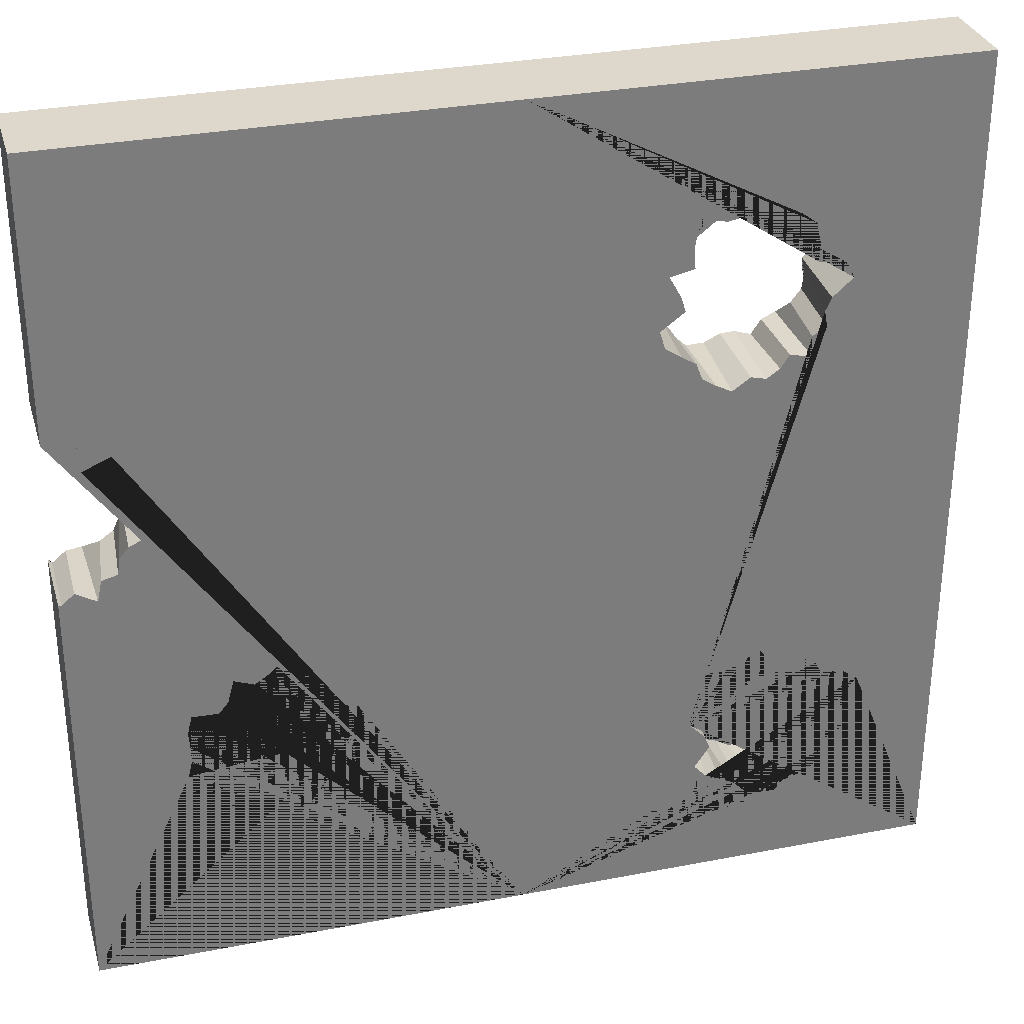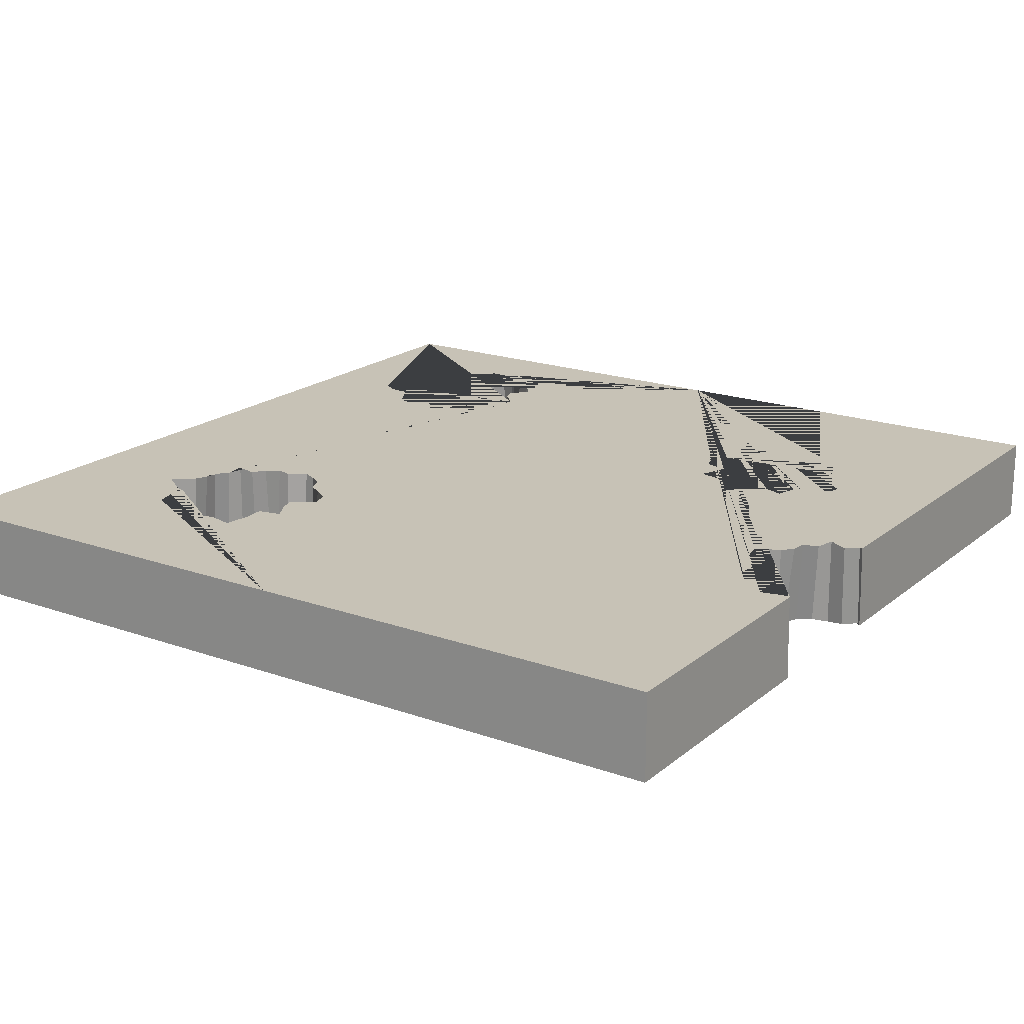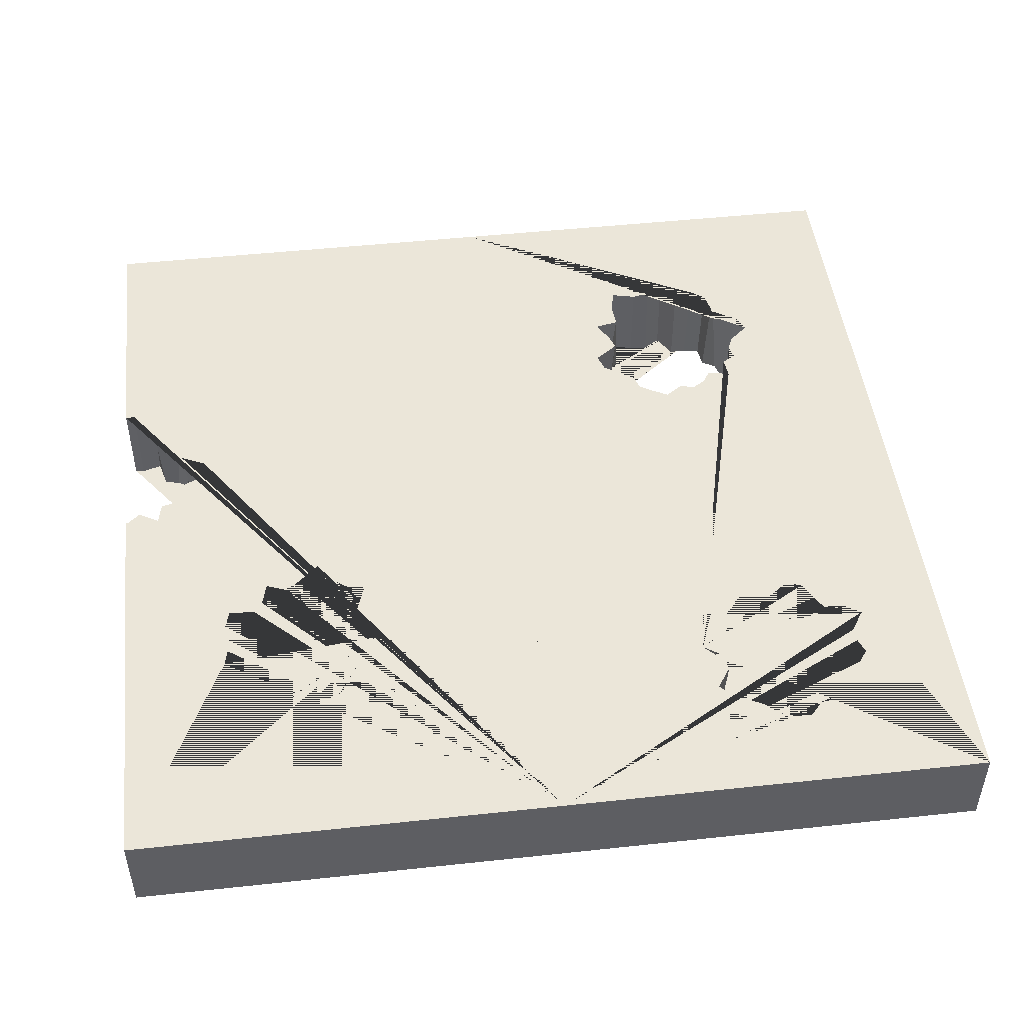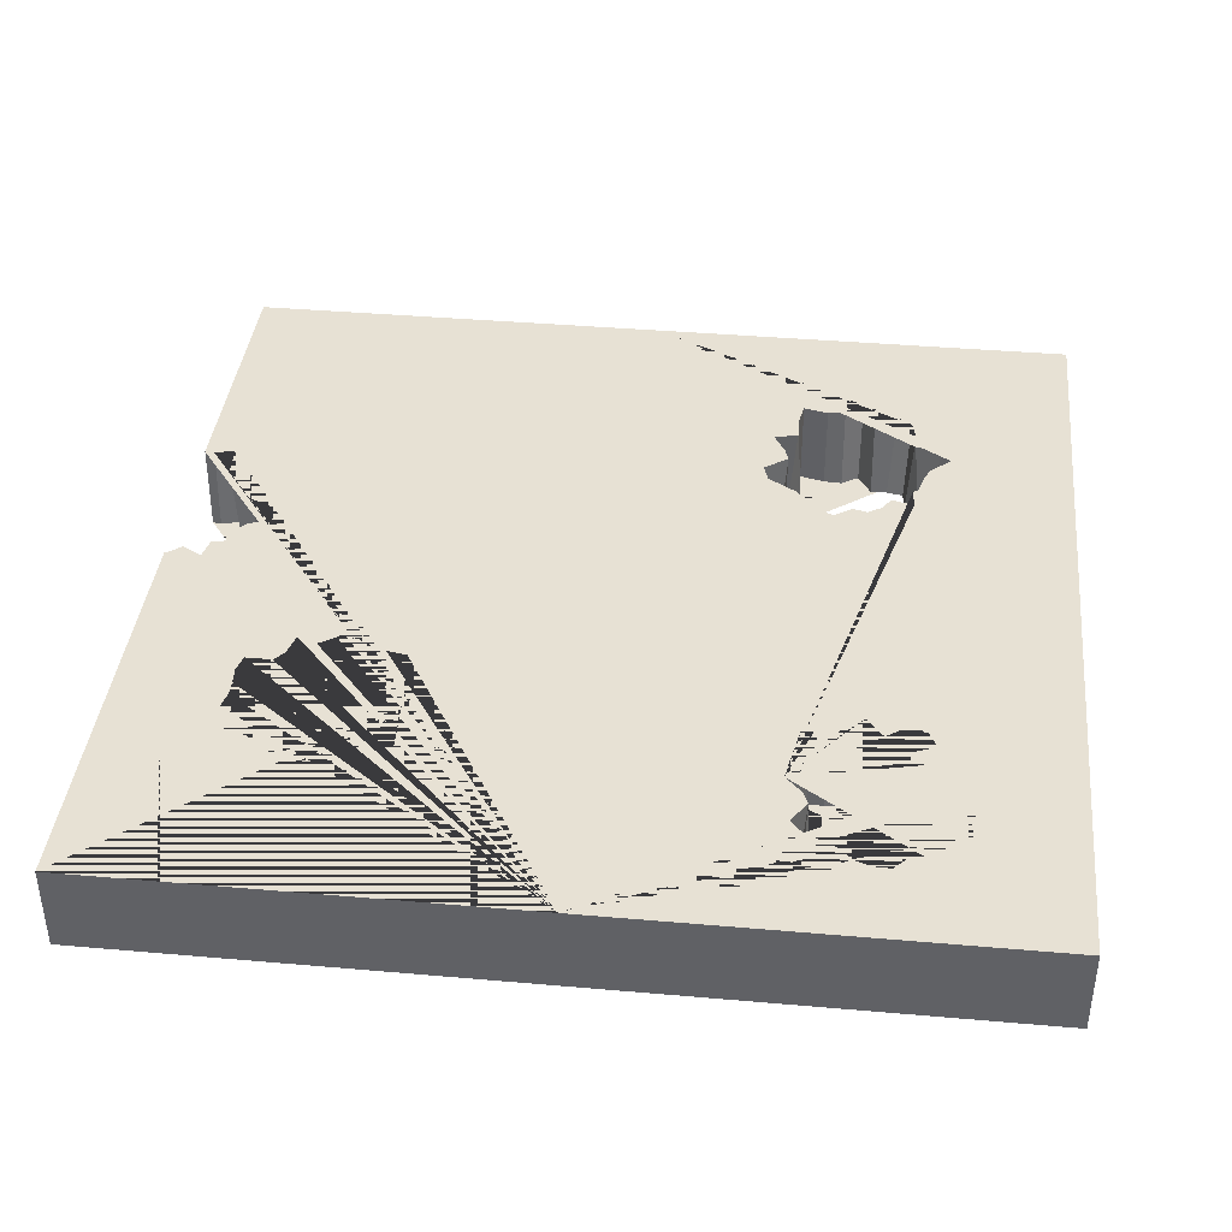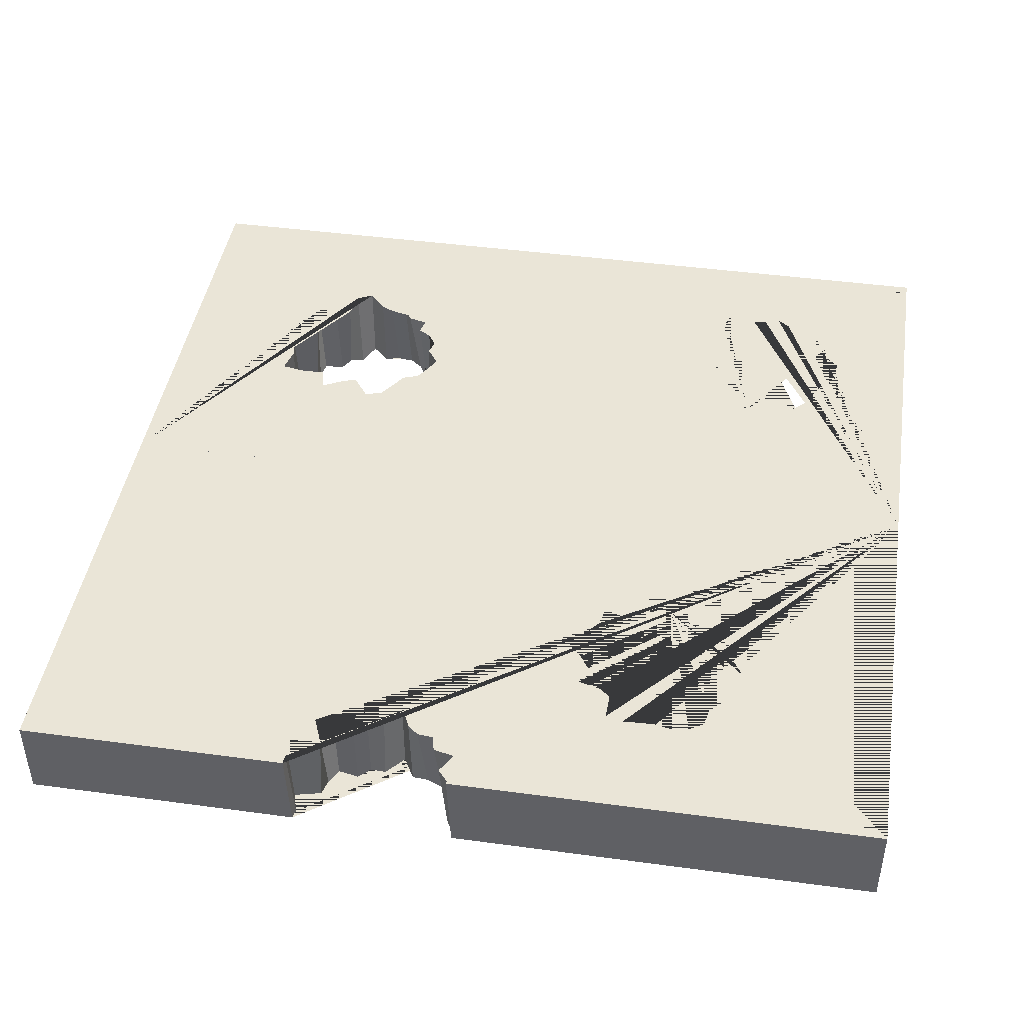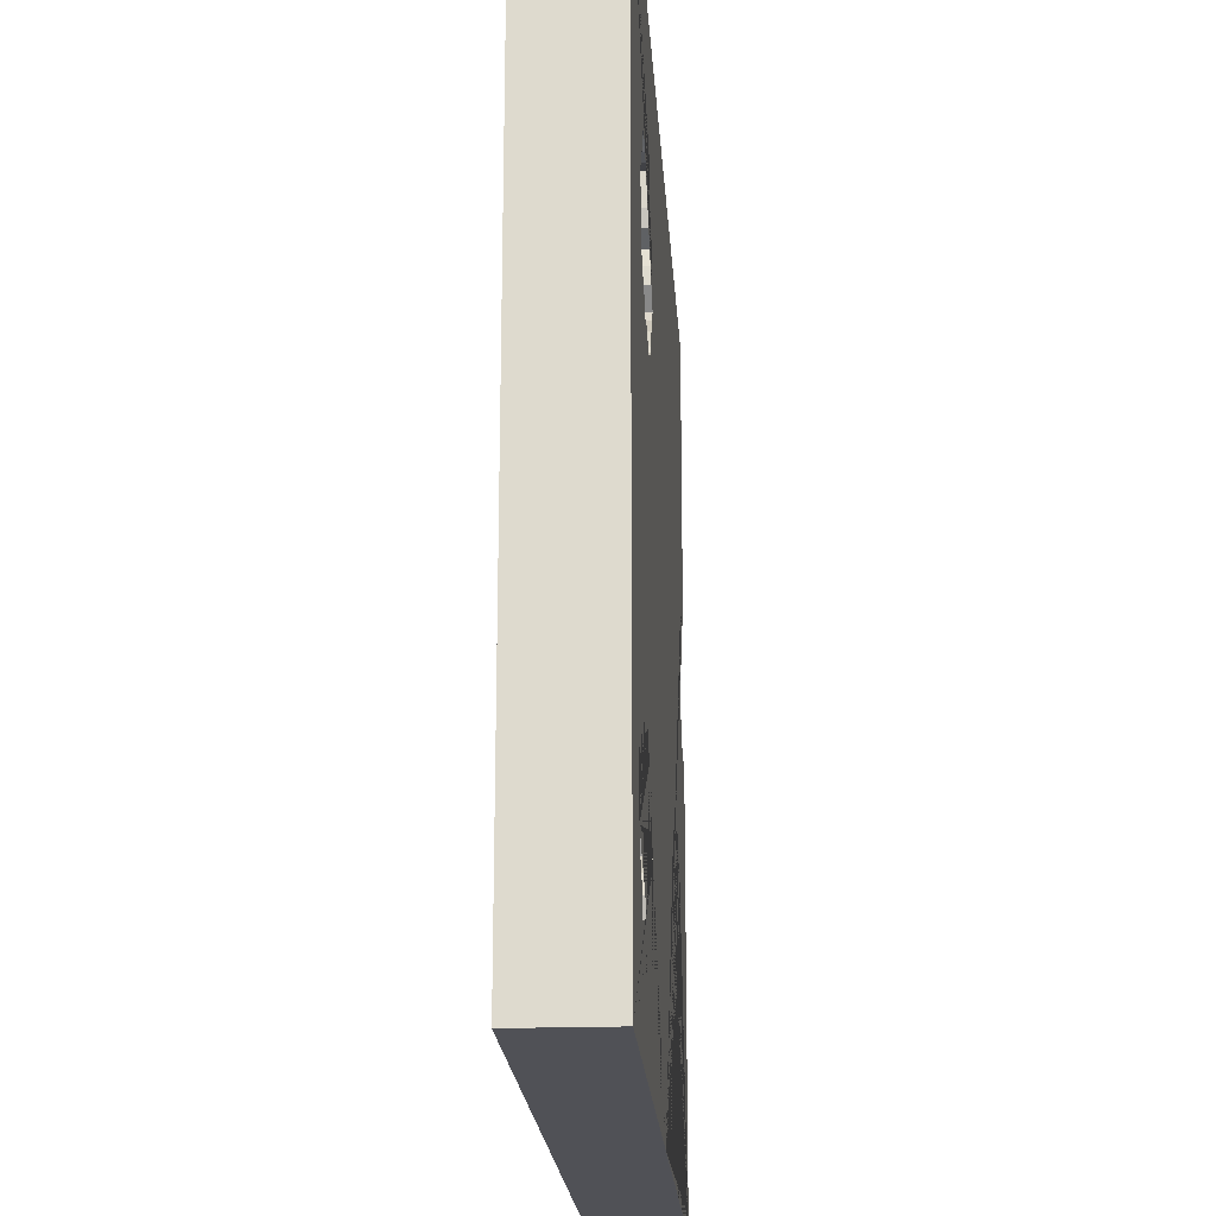
<metadata>
{"format":"obj","ext":"obj","renderer":"f3d","projection":"perspective","resolution":1024,"background":"white","views":[{"elev":31.4,"azim":164.6,"up":"+Z"},{"elev":19.1,"azim":34.0,"up":"+Y"},{"elev":48.1,"azim":173.1,"up":"+Y"},{"elev":39.4,"azim":-173.8,"up":"+Y"},{"elev":44.1,"azim":99.0,"up":"+Y"},{"elev":-20.3,"azim":-86.3,"up":"+Z"}]}
</metadata>
<code>
o Panel_SlightlyDamaged_Cube.006
v 0.5 -0.05 -0.5
v 0.5 -0.05 0.5
v 0.5 0.05 -0.5
v 0.5 0.05 0.5
v -0.5 -0.05 -0.5
v -0.5 -0.05 0.5
v -0.5 0.05 -0.5
v -0.5 0.05 0.5
v 0 0.05 -0.5
v 0 0.05 0.5
v 0 -0.05 -0.5
v 0 -0.05 0.5
v 0.3295 -0.05 -0.1609
v 0.3316 0.05 -0.1578
v 0.3038 -0.05 -0.1297
v 0.3018 0.05 -0.1399
v 0.21 -0.05 -0.1794
v 0.2159 0.05 -0.1834
v 0.3476 -0.05 -0.1654
v 0.3423 0.05 -0.1707
v 0.1911 -0.05 -0.2474
v 0.2027 0.05 -0.2451
v 0.3423 -0.05 -0.2872
v 0.3442 0.05 -0.289
v 0.2204 -0.05 -0.2926
v 0.2233 0.05 -0.2897
v 0.2447 -0.05 -0.3239
v 0.2487 0.05 -0.3144
v 0.3219 -0.05 -0.3202
v 0.3183 0.05 -0.3116
v 0.228 -0.05 -0.3129
v 0.2366 0.05 -0.3
v 0.3013 -0.05 -0.3155
v 0.2996 0.05 -0.3072
v 0.264 -0.05 -0.3296
v 0.2673 0.05 -0.3132
v 0.3702 -0.05 -0.2118
v 0.3763 0.05 -0.2106
v 0.2049 -0.05 -0.2289
v 0.1959 0.05 -0.2289
v 0.3287 -0.05 -0.2957
v 0.3332 0.05 -0.3025
v 0.3825 -0.05 -0.2289
v 0.376 0.05 -0.2289
v 0.3783 -0.05 -0.2477
v 0.3804 0.05 -0.2481
v 0.3784 -0.05 -0.268
v 0.3769 0.05 -0.2674
v 0.2841 -0.05 -0.3145
v 0.2841 0.05 -0.323
v 0.2301 -0.05 -0.1481
v 0.227 0.05 -0.1435
v 0.3599 -0.05 -0.2796
v 0.3669 0.05 -0.2843
v 0.1926 -0.05 -0.29
v 0.1931 0.05 -0.2897
v 0.2841 -0.05 -0.1398
v 0.2841 0.05 -0.1283
v 0.189 -0.05 -0.21
v 0.1826 0.05 -0.2087
v 0.2434 -0.05 -0.1307
v 0.2433 0.05 -0.1304
v 0.2107 -0.05 -0.2593
v 0.1938 0.05 -0.2663
v 0.3686 -0.05 -0.1724
v 0.3725 0.05 -0.1698
v 0.3226 -0.05 -0.1359
v 0.3246 0.05 -0.1311
v 0.3631 -0.05 -0.1962
v 0.3778 0.05 -0.1901
v 0.2038 -0.05 -0.1957
v 0.1893 0.05 -0.1897
v 0.2595 -0.05 -0.1055
v 0.2595 0.05 -0.1055
v 0.2068 -0.05 -0.1517
v 0.2035 0.05 -0.1483
v -0.1686 0.05 0.2629
v -0.1722 -0.05 0.262
v -0.334 0.05 0.2069
v -0.3434 -0.05 0.2026
v -0.2507 0.05 0.1573
v -0.2507 -0.05 0.1599
v -0.1828 0.05 0.2936
v -0.1743 -0.05 0.2997
v -0.2938 0.05 0.1784
v -0.2983 -0.05 0.1712
v -0.2837 0.05 0.1629
v -0.287 -0.05 0.1542
v -0.174 0.05 0.2457
v -0.1665 -0.05 0.246
v -0.2712 0.05 0.3204
v -0.2728 -0.05 0.3274
v -0.3376 0.05 0.2406
v -0.3418 -0.05 0.2405
v -0.318 0.05 0.1971
v -0.3316 -0.05 0.1874
v -0.3307 0.05 0.2254
v -0.3458 -0.05 0.2219
v -0.3198 0.05 0.2848
v -0.3299 -0.05 0.291
v -0.1716 0.05 0.1922
v -0.1768 -0.05 0.1955
v -0.3202 0.05 0.3061
v -0.3136 -0.05 0.2999
v -0.2684 0.05 0.1528
v -0.2671 -0.05 0.1609
v -0.1882 0.05 0.1821
v -0.1834 -0.05 0.1776
v -0.1957 0.05 0.1626
v -0.197 -0.05 0.1644
v -0.2123 0.05 0.1522
v -0.2116 -0.05 0.1508
v -0.3201 0.05 0.1722
v -0.3142 -0.05 0.1784
v -0.2361 0.05 0.3467
v -0.237 -0.05 0.3412
v -0.2301 0.05 0.143
v -0.232 -0.05 0.1512
v -0.3611 0.05 0.2612
v -0.3617 -0.05 0.2613
v -0.1814 0.05 0.3198
v -0.1893 -0.05 0.3115
v -0.315 0.05 0.3296
v -0.3112 -0.05 0.3242
v -0.2156 0.05 0.3431
v -0.2157 -0.05 0.3428
v -0.3514 0.05 0.2803
v -0.3343 -0.05 0.2739
v -0.1466 0.05 0.2255
v -0.1512 -0.05 0.2262
v -0.155 0.05 0.2876
v -0.1597 -0.05 0.2855
v -0.1527 0.05 0.2052
v -0.1676 -0.05 0.2108
v -0.2981 0.05 0.3424
v -0.2916 -0.05 0.328
v -0.1867 0.05 0.35
v -0.1867 -0.05 0.35
v -0.257 0.05 0.359
v -0.2568 -0.05 0.3543
v -0.2222 -0.05 -0.3131
v -0.2185 0.05 -0.3119
v -0.324 -0.05 -0.3895
v -0.3247 0.05 -0.3907
v -0.4051 -0.05 -0.3246
v -0.3949 0.05 -0.3217
v -0.369 -0.05 -0.3684
v -0.3627 0.05 -0.3613
v -0.3625 -0.05 -0.3883
v -0.3569 0.05 -0.3795
v -0.2099 -0.05 -0.2752
v -0.2198 0.05 -0.2774
v -0.2176 -0.05 -0.3307
v -0.2249 0.05 -0.3275
v -0.3996 -0.05 -0.3438
v -0.3838 0.05 -0.3367
v -0.3913 -0.05 -0.2878
v -0.3873 0.05 -0.2874
v -0.4038 -0.05 -0.3047
v -0.3883 0.05 -0.3041
v -0.3002 -0.05 -0.2209
v -0.3005 0.05 -0.2267
v -0.3674 -0.05 -0.2401
v -0.3594 0.05 -0.2474
v -0.2447 -0.05 -0.3745
v -0.2406 0.05 -0.3777
v -0.3386 -0.05 -0.3826
v -0.3421 0.05 -0.3886
v -0.3456 -0.05 -0.2408
v -0.3503 0.05 -0.2317
v -0.2536 -0.05 -0.3932
v -0.257 0.05 -0.3862
v -0.2715 -0.05 -0.3998
v -0.2708 0.05 -0.4005
v -0.2889 -0.05 -0.4101
v -0.2892 0.05 -0.4072
v -0.3781 -0.05 -0.3539
v -0.3854 0.05 -0.3569
v -0.3374 -0.05 -0.2176
v -0.3396 0.05 -0.21
v -0.2412 -0.05 -0.2237
v -0.241 0.05 -0.2221
v -0.2628 -0.05 -0.2208
v -0.2604 0.05 -0.2144
v -0.4038 -0.05 -0.2626
v -0.4033 0.05 -0.2615
v -0.2271 -0.05 -0.2627
v -0.2172 0.05 -0.2554
v -0.3084 -0.05 -0.401
v -0.3088 0.05 -0.4081
v -0.2042 -0.05 -0.2941
v -0.1991 0.05 -0.292
v -0.3695 -0.05 -0.2612
v -0.3842 0.05 -0.249
v -0.2344 -0.05 -0.3607
v -0.2216 0.05 -0.3688
v -0.3175 -0.05 -0.2219
v -0.3199 0.05 -0.205
v -0.2119 -0.05 -0.3526
v -0.2076 0.05 -0.3533
v -0.2113 -0.05 -0.2245
v -0.2113 0.05 -0.2231
v -0.2779 -0.05 -0.2028
v -0.2768 0.05 -0.1968
v 0.4629 0.05 0.151
v 0.4593 -0.05 0.1571
v 0.4152 -0.05 0.1059
v 0.4266 0.05 0.1028
v 0.4224 0.05 0.0554
v 0.4184 -0.05 0.05407
v 0.4334 0.05 0.04277
v 0.4199 -0.05 0.03504
v 0.4356 0.05 0.02411
v 0.4278 -0.05 0.01732
v 0.4537 0.05 0.01938
v 0.4435 -0.05 0.006139
v 0.4823 0.05 0.008407
v 0.48 -0.05 0.000228
v 0.4964 0.05 -0.003451
v 0.5 -0.05 -0.007328
v 0.4958 -0.05 -0.01274
v 0.4201 0.05 0.1231
v 0.4282 -0.05 0.1191
v 0.5 0.05 -0.003323
v 0.4589 0.05 -0.005034
v 0.4627 -0.05 0.002597
v 0.4889 0.05 0.1863
v 0.5 0.05 0.1868
v 0.4896 -0.05 0.1808
v 0.3934 -0.05 0.06825
v 0.394 0.05 0.06832
v 0.4236 -0.05 0.143
v 0.4183 0.05 0.1471
v 0.5 -0.05 0.1828
v 0.4159 -0.05 0.08817
v 0.3977 0.05 0.08942
v 0.4309 0.05 0.1642
v 0.4412 -0.05 0.1523
v 0.4654 0.05 0.192
v 0.4669 -0.05 0.1875
f 9 10 4 228 227 239 205 237 233 222 208 236 231 209 211 213 215 225 217 219 224 3 46 44 38 70 66 20 14 68 16 58 74 62 52 76 18 72 60
f 3 224 220 1
f 9 3 1 11
f 4 10 12 2
f 1 43 45 47 53 23 41 29 33 49 35 27 31 25 55 63 21 39 59 11
f 9 7 186 158 160 146 156 178 148 150 168 144 190 176 174 172 166 196 200 154 142 192
f 7 5 6 8
f 9 11 5 7
f 8 6 12 10
f 5 11 191 141 153 199 195 165 171 173 175 189 143 167 149 147 177 155 145
f 12 11 9 10
f 46 45 43 44
f 40 22 64 56 26 32 28 36 50 34 30 42 24 54 48 46 3 9 60
f 24 23 53 54
f 54 53 47 48
f 60 59 39 40
f 38 37 69 70
f 44 43 37 38
f 66 65 19 20
f 58 57 73 74
f 36 35 49 50
f 18 17 71 72
f 50 49 33 34
f 74 73 61 62
f 20 19 13 14
f 32 31 27 28
f 14 13 67 68
f 42 41 23 24
f 52 51 75 76
f 72 71 59 60
f 11 59 71 17 75 51 61 73 57 15 67 13 19 65 69 37 43 1 220 221 218 226 216 214 212 210 230 235 207 223 232 238 206 240 229 234 2 12
f 30 29 41 42
f 26 25 31 32
f 64 63 55 56
f 70 69 65 66
f 16 15 57 58
f 40 39 21 22
f 48 47 45 46
f 28 27 35 36
f 62 61 51 52
f 68 67 15 16
f 22 21 63 64
f 34 33 29 30
f 76 75 17 18
f 56 55 25 26
f 10 129 89 77 131 83 121 137 125 115 139 91 135 123 103 99 127 119 8
f 6 120 128 100 104 124 136 92 140 116 126 138 122 84 132 78 90 130 12
f 192 152 188 202 182 184 204 162 198 180 170 164 194 186 7 8 119 93 97 79 95 113 85 87 105 81 117 111 109 107 101 133 129 10 9
f 145 159 157 185 193 163 169 179 197 161 203 183 181 201 187 151 191 11 12 130 134 102 108 110 112 118 82 106 88 86 114 96 80 98 94 120 6 5
f 231 230 210 209
f 227 229 240 239
f 233 232 223 222
f 213 214 216 215
f 237 238 232 233
f 239 240 206 205
f 229 227 228 234
f 225 226 218 217
f 208 207 235 236
f 217 218 221 219
f 209 210 212 211
f 211 212 214 213
f 236 235 230 231
f 234 228 4 2
f 215 216 226 225
f 205 206 238 237
f 219 221 220 224
f 222 223 207 208
f 141 142 154 153
f 153 154 200 199
f 199 200 196 195
f 195 196 166 165
f 165 166 172 171
f 171 172 174 173
f 173 174 176 175
f 175 176 190 189
f 189 190 144 143
f 143 144 168 167
f 167 168 150 149
f 149 150 148 147
f 147 148 178 177
f 177 178 156 155
f 155 156 146 145
f 145 146 160 159
f 159 160 158 157
f 157 158 186 185
f 185 186 194 193
f 193 194 164 163
f 163 164 170 169
f 169 170 180 179
f 179 180 198 197
f 197 198 162 161
f 161 162 204 203
f 203 204 184 183
f 183 184 182 181
f 181 182 202 201
f 201 202 188 187
f 187 188 152 151
f 151 152 192 191
f 191 192 142 141
f 77 78 132 131
f 131 132 84 83
f 83 84 122 121
f 121 122 138 137
f 137 138 126 125
f 125 126 116 115
f 115 116 140 139
f 139 140 92 91
f 91 92 136 135
f 135 136 124 123
f 123 124 104 103
f 103 104 100 99
f 99 100 128 127
f 127 128 120 119
f 119 120 94 93
f 93 94 98 97
f 97 98 80 79
f 79 80 96 95
f 95 96 114 113
f 113 114 86 85
f 85 86 88 87
f 87 88 106 105
f 105 106 82 81
f 81 82 118 117
f 117 118 112 111
f 111 112 110 109
f 109 110 108 107
f 107 108 102 101
f 101 102 134 133
f 133 134 130 129
f 129 130 90 89
f 89 90 78 77

</code>
